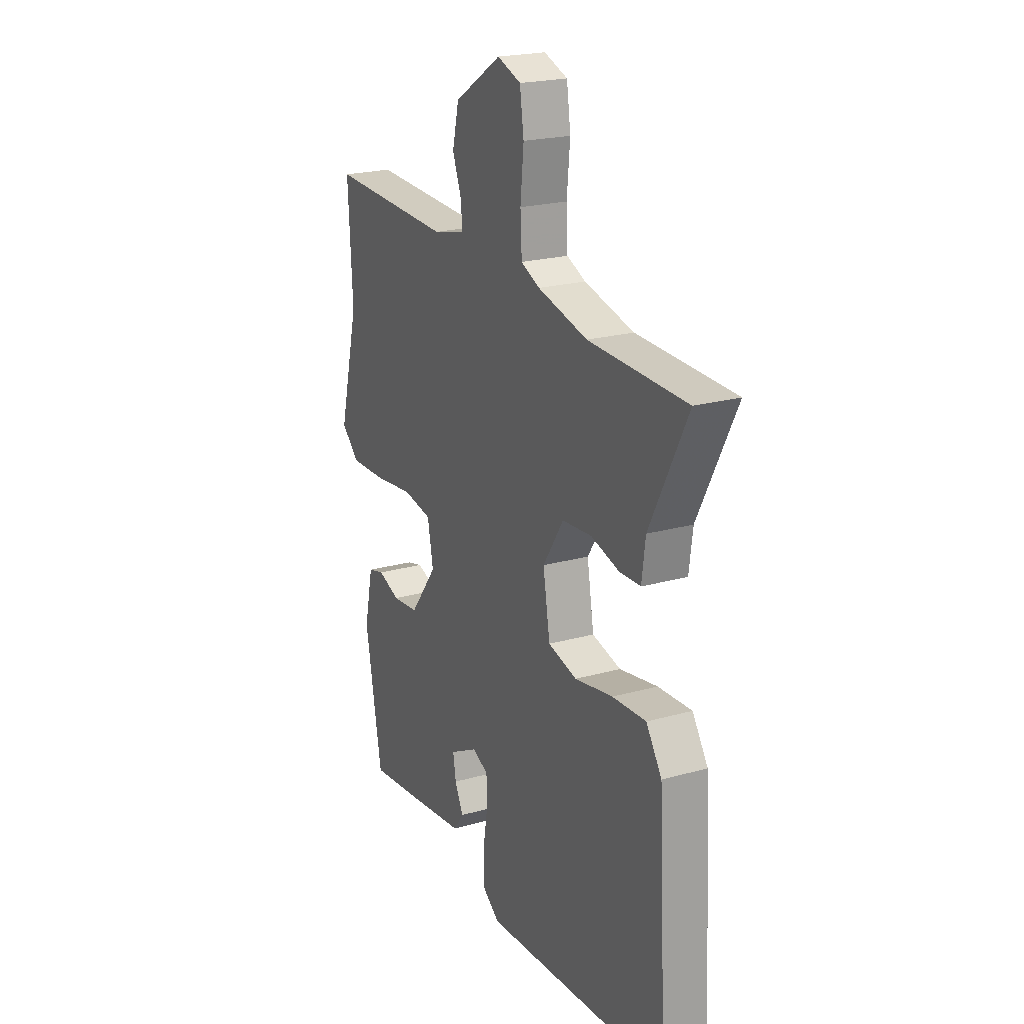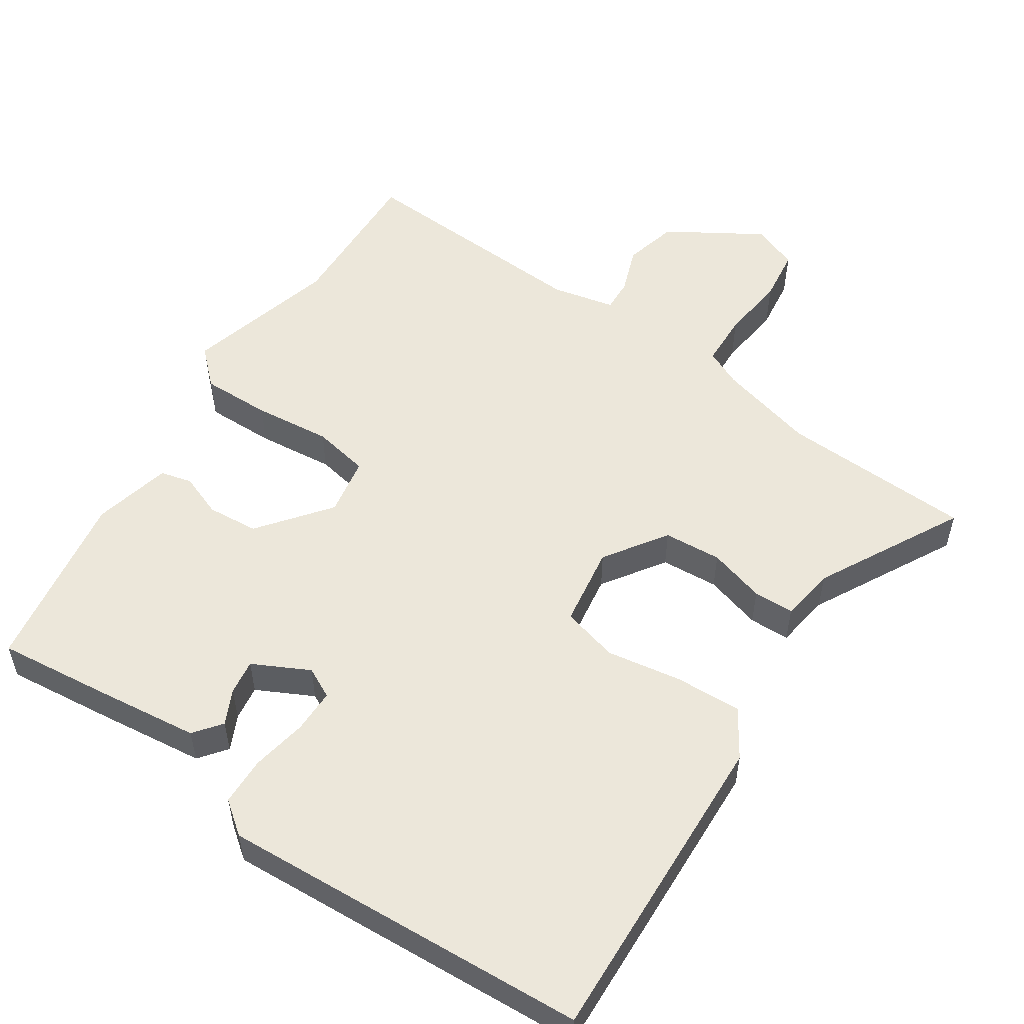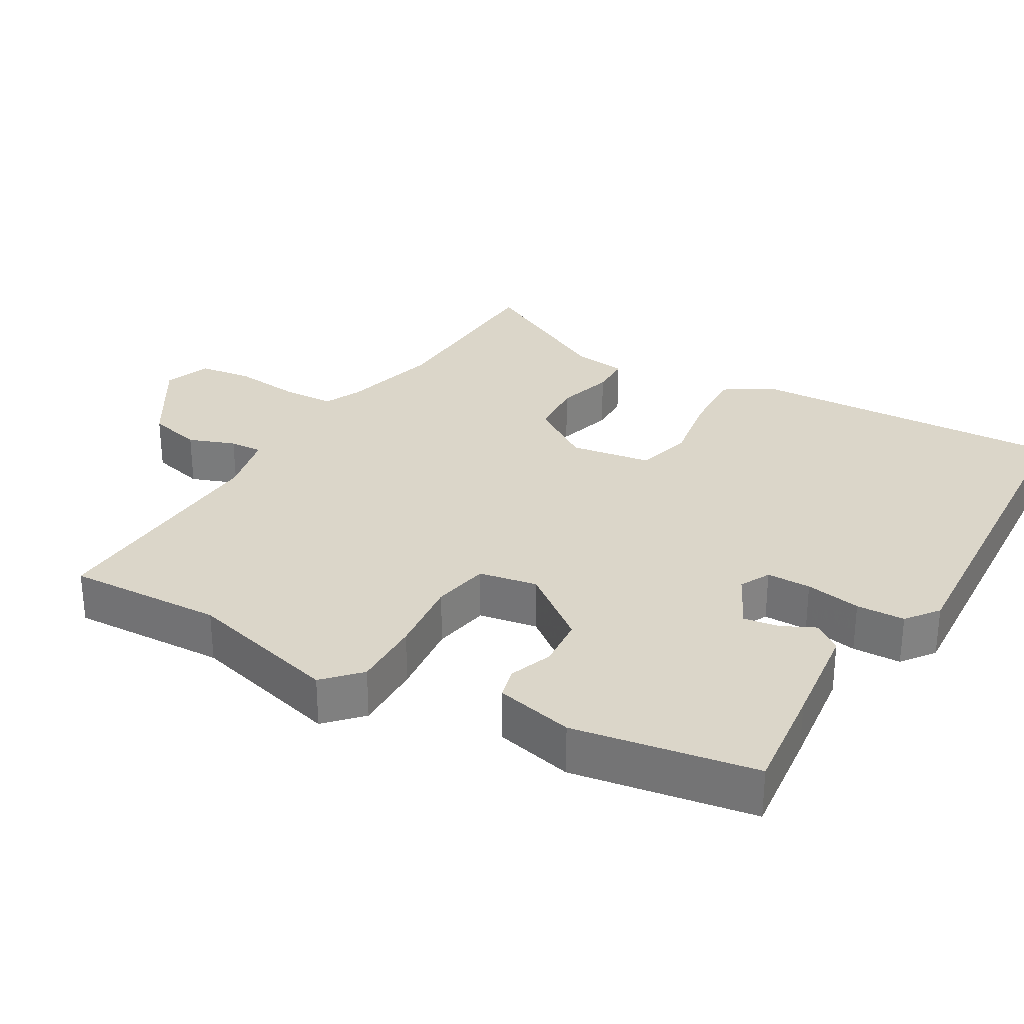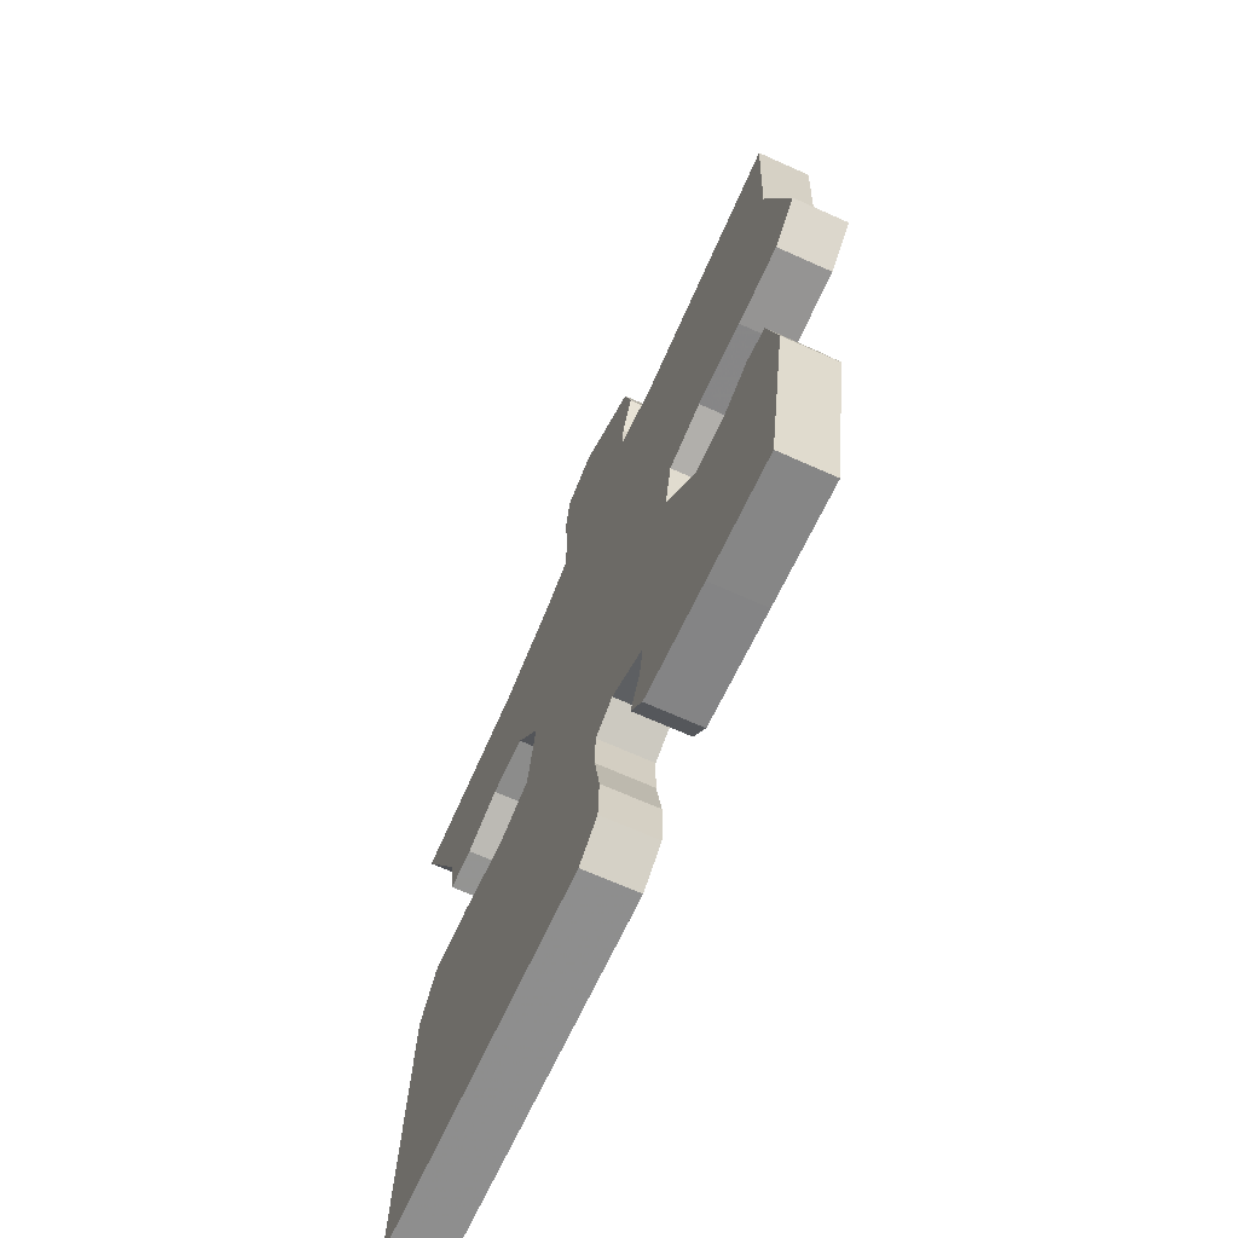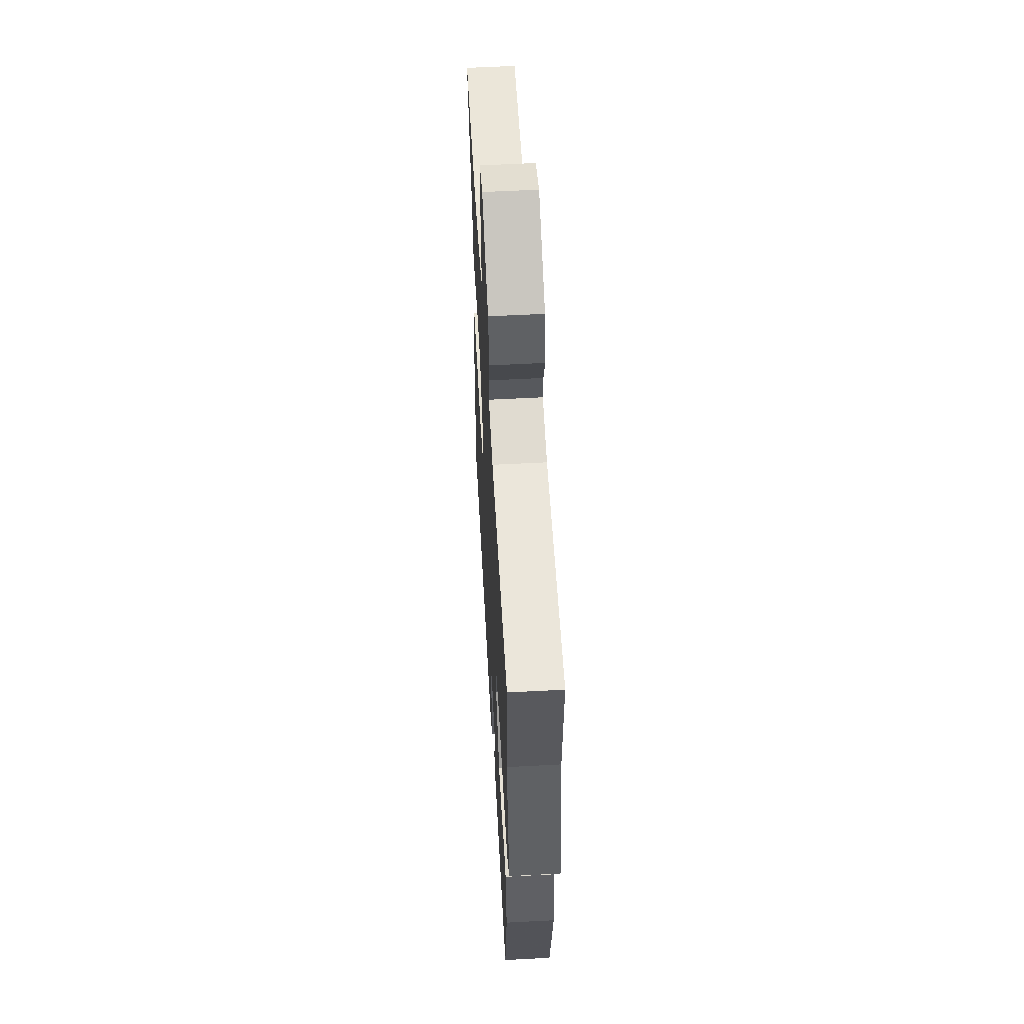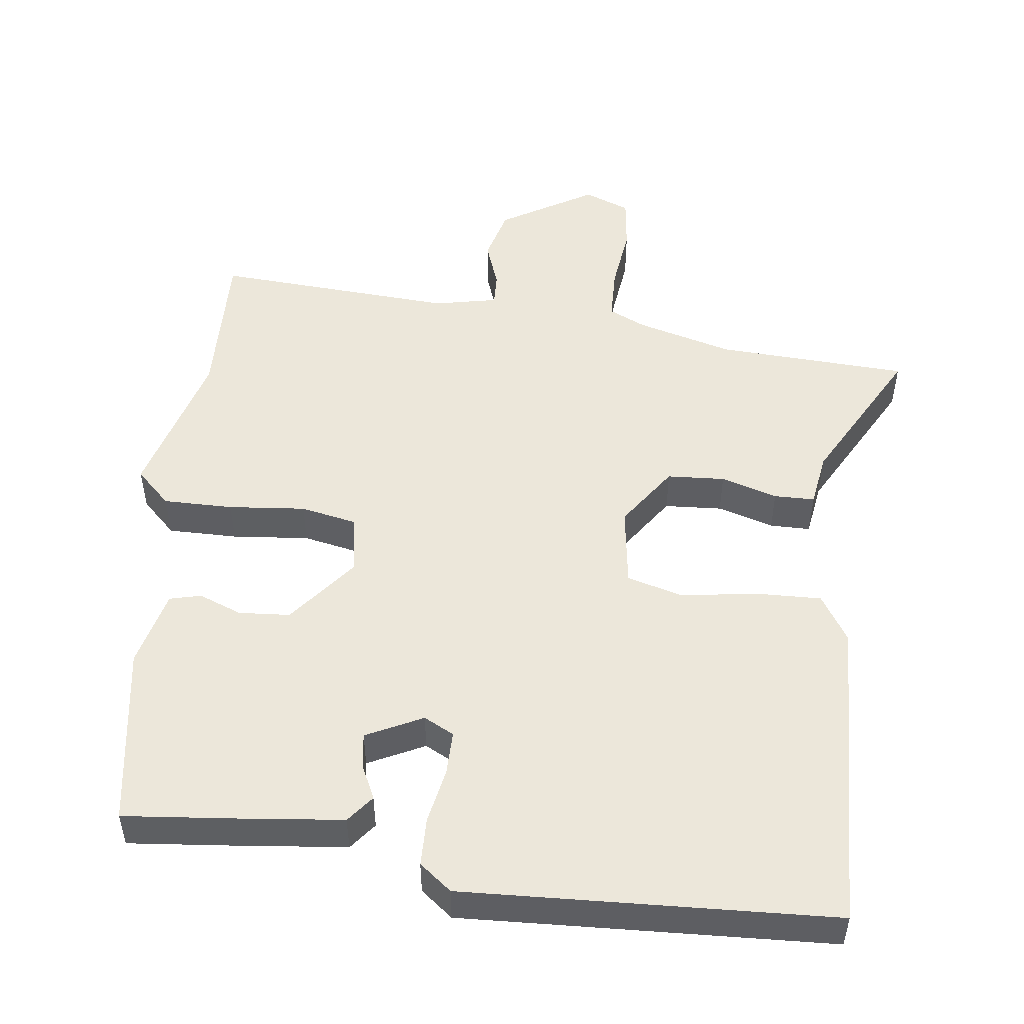
<metadata>
{"format":"obj","ext":"obj","renderer":"f3d","projection":"perspective","resolution":1024,"background":"white","views":[{"elev":21.7,"azim":-116.3,"up":"+Z"},{"elev":53.8,"azim":-145.3,"up":"+Y"},{"elev":30.0,"azim":121.0,"up":"+Y"},{"elev":-68.9,"azim":65.9,"up":"+Z"},{"elev":56.7,"azim":86.8,"up":"+Z"},{"elev":50.6,"azim":-171.5,"up":"+Y"}]}
</metadata>
<code>
v -0.551 0.07 -0.481
v -0.525 0.07 -0.032
v -0.482 0.07 0.033
v -0.389 0.07 0.028
v -0.284 0.07 0.009
v -0.204 0.07 0.029
v -0.185 0.07 0.142
v -0.242 0.07 0.23
v -0.323 0.07 0.237
v -0.403 0.07 0.215
v -0.46 0.07 0.217
v -0.47 0.07 0.294
v -0.574 0.07 0.498
v -0.304 0.07 0.505
v -0.167 0.07 0.539
v -0.115 0.07 0.562
v -0.111 0.07 0.637
v -0.12 0.07 0.729
v -0.109 0.07 0.804
v -0.044 0.07 0.828
v 0.085 0.07 0.746
v 0.103 0.07 0.67
v 0.078 0.07 0.605
v 0.075 0.07 0.559
v 0.163 0.07 0.538
v 0.503 0.07 0.551
v 0.491 0.07 0.332
v 0.545 0.07 0.117
v 0.495 0.07 0.071
v 0.397 0.07 0.074
v 0.289 0.07 0.087
v 0.209 0.07 0.073
v 0.193 0.07 -0.009
v 0.268 0.07 -0.109
v 0.34 0.07 -0.116
v 0.401 0.07 -0.094
v 0.445 0.07 -0.106
v 0.469 0.07 -0.216
v 0.423 0.07 -0.471
v 0.27 0.07 -0.452
v 0.121 0.07 -0.432
v 0.092 0.07 -0.393
v 0.116 0.07 -0.345
v 0.124 0.07 -0.296
v 0.046 0.07 -0.255
v 0.003 0.07 -0.276
v 0.002 0.07 -0.338
v 0.015 0.07 -0.416
v 0.012 0.07 -0.484
v -0.034 0.07 -0.518
v -0.551 0 -0.481
v -0.525 0 -0.032
v -0.482 0 0.033
v -0.389 0 0.028
v -0.284 0 0.009
v -0.204 0 0.029
v -0.185 0 0.142
v -0.242 0 0.23
v -0.323 0 0.237
v -0.403 0 0.215
v -0.46 0 0.217
v -0.47 0 0.294
v -0.574 0 0.498
v -0.304 0 0.505
v -0.167 0 0.539
v -0.115 0 0.562
v -0.111 0 0.637
v -0.12 0 0.729
v -0.109 0 0.804
v -0.044 0 0.828
v 0.085 0 0.746
v 0.103 0 0.67
v 0.078 0 0.605
v 0.075 0 0.559
v 0.163 0 0.538
v 0.503 0 0.551
v 0.491 0 0.332
v 0.545 0 0.117
v 0.495 0 0.071
v 0.397 0 0.074
v 0.289 0 0.087
v 0.209 0 0.073
v 0.193 0 -0.009
v 0.268 0 -0.109
v 0.34 0 -0.116
v 0.401 0 -0.094
v 0.445 0 -0.106
v 0.469 0 -0.216
v 0.423 0 -0.471
v 0.27 0 -0.452
v 0.121 0 -0.432
v 0.092 0 -0.393
v 0.116 0 -0.345
v 0.124 0 -0.296
v 0.046 0 -0.255
v 0.003 0 -0.276
v 0.002 0 -0.338
v 0.015 0 -0.416
v 0.012 0 -0.484
v -0.034 0 -0.518
f 3 4 5
f 2 3 5
f 1 2 5
f 50 1 5
f 49 50 5
f 48 49 5
f 47 48 5
f 46 47 5 6
f 45 46 6 7
f 44 45 7
f 41 42 43
f 40 41 43
f 39 40 43
f 38 39 43
f 37 38 43
f 36 37 43
f 35 36 43
f 34 35 43 44
f 44 7 8
f 34 44 8
f 33 34 8
f 29 30 31
f 28 29 31
f 27 28 31
f 27 31 32
f 26 27 32
f 25 26 32
f 32 33 8
f 25 32 8
f 24 25 8
f 21 22 23
f 20 21 23
f 19 20 23
f 18 19 23
f 17 18 23
f 16 17 23 24
f 12 13 14
f 12 14 15
f 11 12 15
f 10 11 15
f 9 10 15
f 15 16 24
f 9 15 24
f 8 9 24
f 55 54 53
f 55 53 52
f 55 52 51
f 55 51 100
f 55 100 99
f 55 99 98
f 55 98 97
f 56 55 97 96
f 57 56 96 95
f 57 95 94
f 93 92 91
f 93 91 90
f 93 90 89
f 93 89 88
f 93 88 87
f 93 87 86
f 93 86 85
f 94 93 85 84
f 58 57 94
f 58 94 84
f 58 84 83
f 81 80 79
f 81 79 78
f 81 78 77
f 82 81 77
f 82 77 76
f 82 76 75
f 58 83 82
f 58 82 75
f 58 75 74
f 73 72 71
f 73 71 70
f 73 70 69
f 73 69 68
f 73 68 67
f 74 73 67 66
f 64 63 62
f 65 64 62
f 65 62 61
f 65 61 60
f 65 60 59
f 74 66 65
f 74 65 59
f 74 59 58
f 1 51 52 2
f 2 52 53 3
f 3 53 54 4
f 4 54 55 5
f 5 55 56 6
f 6 56 57 7
f 7 57 58 8
f 8 58 59 9
f 9 59 60 10
f 10 60 61 11
f 11 61 62 12
f 12 62 63 13
f 13 63 64 14
f 14 64 65 15
f 15 65 66 16
f 16 66 67 17
f 17 67 68 18
f 18 68 69 19
f 19 69 70 20
f 20 70 71 21
f 21 71 72 22
f 22 72 73 23
f 23 73 74 24
f 24 74 75 25
f 25 75 76 26
f 26 76 77 27
f 27 77 78 28
f 28 78 79 29
f 29 79 80 30
f 30 80 81 31
f 31 81 82 32
f 32 82 83 33
f 33 83 84 34
f 34 84 85 35
f 35 85 86 36
f 36 86 87 37
f 37 87 88 38
f 38 88 89 39
f 39 89 90 40
f 40 90 91 41
f 41 91 92 42
f 42 92 93 43
f 43 93 94 44
f 44 94 95 45
f 45 95 96 46
f 46 96 97 47
f 47 97 98 48
f 48 98 99 49
f 49 99 100 50
f 50 100 51 1

</code>
